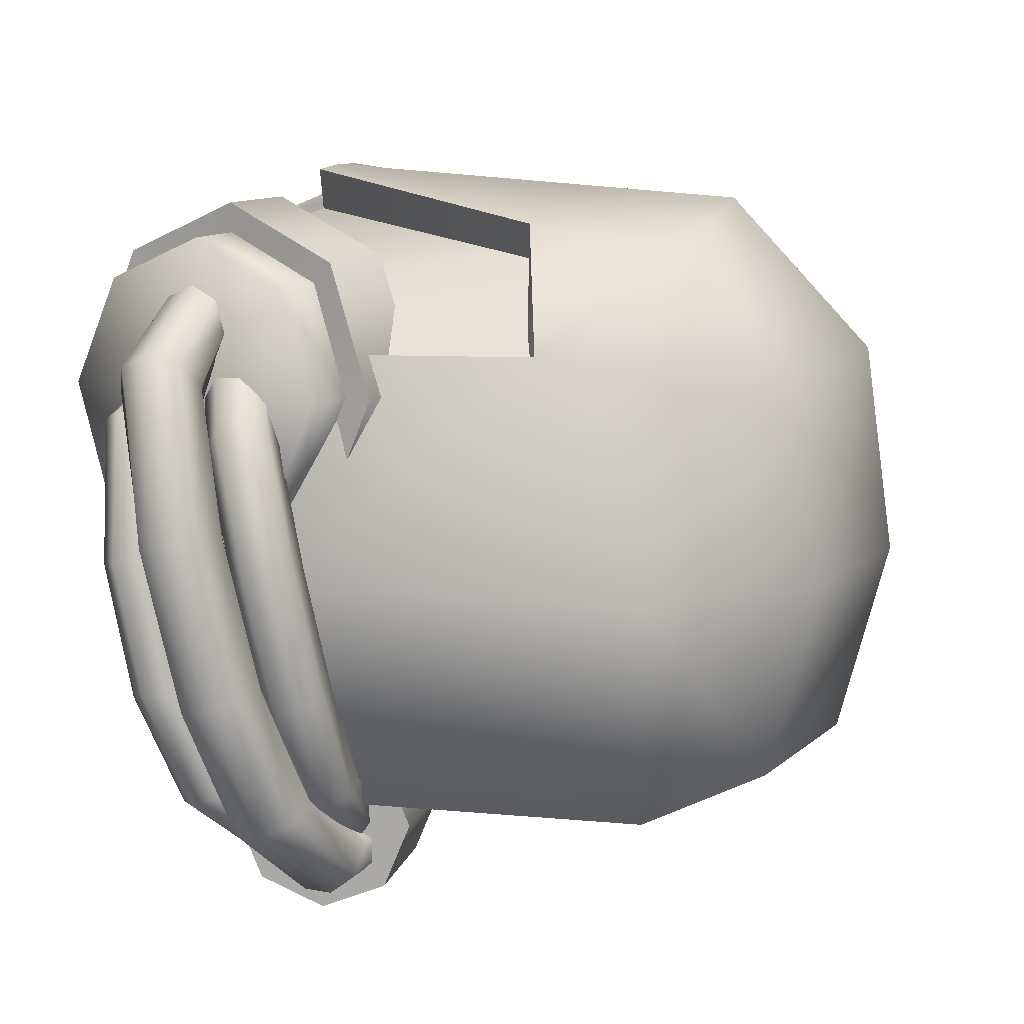
<metadata>
{"format":"obj","ext":"obj","renderer":"f3d","projection":"perspective","resolution":1024,"background":"white","views":[{"elev":10.7,"azim":102.7,"up":"+Z"}]}
</metadata>
<code>
g default
v 3.223 32.85 5.75
v 4.59 33.11 3.321
v 1.184 28.38 6.555
v -0 28.4 6.597
v -0 33.08 6.267
v 3.116 35.72 5.382
v -0 36.03 6.059
v 2.812 32.83 5.093
v 1.009 28.4 5.817
v -0 28.4 5.817
v 3.649 37.42 2.811
v -0 38.57 3.333
v 3.649 38.16 -0.4276
v -0 39.08 -0.4276
v 3.649 37.25 -3.915
v -0 38.17 -3.915
v 5.895 35.39 -0.4724
v 4.809 35.22 -4.617
v -0 35.35 -5.593
v 5.106 33.35 3.626
v 5.895 28.96 -0.3992
v 4.809 29.45 -4.588
v 4.686 28.61 3.252
v 5.126 28.51 3.564
v -0 29.59 -5.593
v -3.223 32.85 5.75
v -4.59 33.11 3.321
v -1.184 28.38 6.555
v -3.116 35.72 5.382
v -2.812 32.83 5.093
v -1.009 28.4 5.817
v -3.649 37.42 2.811
v -3.649 38.16 -0.4276
v -3.649 37.25 -3.915
v -5.895 35.39 -0.4724
v -4.809 35.22 -4.617
v -5.106 33.35 3.626
v -5.895 28.96 -0.3992
v -4.809 29.45 -4.588
v -4.686 28.61 3.252
v -5.126 28.51 3.564
g textureEditorIsolateSelectSet helm_main
f 9 8 1 3
f 10 9 3 4
f 4 3 1 5
f 1 6 7 5
f 7 6 11 12
f 12 11 13 14
f 14 13 15 16
f 15 13 17 18
f 16 15 18 19
f 2 20 1 8
f 1 20 6
f 11 6 20 17
f 17 13 11
f 18 17 21 22
f 20 2 23 24
f 21 17 20 24
f 19 18 22 25
f 31 28 26 30
f 10 4 28 31
f 4 5 26 28
f 26 5 7 29
f 7 12 32 29
f 12 14 33 32
f 14 16 34 33
f 34 36 35 33
f 16 19 36 34
f 27 30 26 37
f 32 35 37 29
f 36 39 38 35
f 37 41 40 27
f 38 41 37 35
f 19 25 39 36
f 35 32 33
f 26 29 37
g default
v 2.812 32.83 5.093
v 3.852 29.82 4.575
v 5.032 33.48 3.321
v 4.895 30.62 3.252
v 1.009 28.4 5.817
v 2.887 27.9 5.345
v 1.009 25.19 4.568
v 3.038 26 4.054
v 0 28.4 5.817
v 0 25.19 4.568
v 0 26.76 5.25
v 1.009 26.76 5.25
v 2.958 27.01 5.018
v -2.812 32.83 5.093
v -3.852 29.82 4.575
v -5.032 33.48 3.321
v -4.895 30.62 3.252
v -1.009 28.4 5.817
v -2.887 27.9 5.345
v -1.009 25.19 4.568
v -3.038 26 4.054
v -1.009 26.76 5.25
v -2.958 27.01 5.018
g textureEditorIsolateSelectSet visor
f 42 43 45 44
f 43 42 46 47
f 47 46 53 54
f 53 46 50 52
f 48 53 52 51
f 54 53 48 49
f 55 57 58 56
f 56 60 59 55
f 60 64 63 59
f 63 52 50 59
f 61 51 52 63
f 64 62 61 63
g default
v -2.242 28.33 -5.979
v -2.242 29.26 -6.365
v -2.242 30.19 -5.979
v -2.242 30.57 -5.05
v -2.242 30.19 -4.12
v -2.242 29.26 -3.735
v -2.242 28.33 -4.12
v -2.242 27.94 -5.05
v 0 29.26 -6.365
v 0 28.33 -5.979
v 0 27.94 -5.05
v 0 28.33 -4.12
v 0 29.26 -3.735
v 0 30.19 -4.12
v 0 30.57 -5.05
v 0 30.19 -5.979
v -2.242 28.09 -6.218
v -2.242 29.26 -6.702
v -2.242 30.43 -6.218
v -2.242 30.91 -5.05
v -2.242 30.43 -3.881
v -2.242 29.26 -3.397
v -2.242 28.09 -3.881
v -2.242 27.61 -5.05
v -4.47 28.09 -6.218
v -4.47 29.26 -6.702
v -4.47 29.26 -5.05
v -4.47 30.43 -6.218
v -4.47 30.91 -5.05
v -4.47 30.43 -3.881
v -4.47 29.26 -3.397
v -4.47 28.09 -3.881
v -4.47 27.61 -5.05
v 2.242 28.33 -5.979
v 2.242 29.26 -6.365
v 2.242 30.19 -5.979
v 2.242 30.57 -5.05
v 2.242 30.19 -4.12
v 2.242 29.26 -3.735
v 2.242 28.33 -4.12
v 2.242 27.94 -5.05
v 2.242 28.09 -6.218
v 2.242 29.26 -6.702
v 2.242 30.43 -6.218
v 2.242 30.91 -5.05
v 2.242 30.43 -3.881
v 2.242 29.26 -3.397
v 2.242 28.09 -3.881
v 2.242 27.61 -5.05
v 4.47 28.09 -6.218
v 4.47 29.26 -6.702
v 4.47 29.26 -5.05
v 4.47 30.43 -6.218
v 4.47 30.91 -5.05
v 4.47 30.43 -3.881
v 4.47 29.26 -3.397
v 4.47 28.09 -3.881
v 4.47 27.61 -5.05
g textureEditorIsolateSelectSet helm_tube_entry2
f 89 91 90
f 90 91 92
f 92 91 93
f 93 91 94
f 94 91 95
f 95 91 96
f 96 91 97
f 97 91 89
f 74 65 66 73
f 75 72 65 74
f 76 71 72 75
f 77 70 71 76
f 78 69 70 77
f 79 68 69 78
f 80 67 68 79
f 73 66 67 80
f 65 81 82 66
f 66 82 83 67
f 67 83 84 68
f 68 84 85 69
f 69 85 86 70
f 70 86 87 71
f 71 87 88 72
f 72 88 81 65
f 81 89 90 82
f 82 90 92 83
f 83 92 93 84
f 84 93 94 85
f 85 94 95 86
f 86 95 96 87
f 87 96 97 88
f 88 97 89 81
f 114 115 116
f 115 117 116
f 117 118 116
f 118 119 116
f 119 120 116
f 120 121 116
f 121 122 116
f 122 114 116
f 74 73 99 98
f 75 74 98 105
f 76 75 105 104
f 77 76 104 103
f 78 77 103 102
f 79 78 102 101
f 80 79 101 100
f 73 80 100 99
f 98 99 107 106
f 99 100 108 107
f 100 101 109 108
f 101 102 110 109
f 102 103 111 110
f 103 104 112 111
f 104 105 113 112
f 105 98 106 113
f 106 107 115 114
f 107 108 117 115
f 108 109 118 117
f 109 110 119 118
f 110 111 120 119
f 111 112 121 120
f 112 113 122 121
f 113 106 114 122
g default
v -4.65 25.35 0.9241
v -5.436 27.11 0.1303
v -6.087 28.92 0.9241
v -6.222 29.73 2.84
v -5.762 29.05 4.757
v -4.976 27.29 5.55
v -4.325 25.48 4.757
v -4.19 24.68 2.84
v -5.206 27.2 2.84
v -3.039 28.07 2.905
v -4.908 29.4 4.786
v -5.368 30.07 2.869
v -5.232 29.27 0.9532
v -4.581 27.45 0.1594
v -3.795 25.7 0.9532
v -3.335 25.02 2.869
v -3.471 25.83 4.786
v -4.122 27.64 5.58
v -3.745 30.27 5.195
v -4.251 31.09 2.905
v -5.057 29.74 5.159
v -5.564 30.56 2.869
v -4.048 30.14 0.6158
v -5.36 29.61 0.5799
v -3.253 27.99 -0.3317
v -4.566 27.46 -0.3676
v -2.333 25.88 0.6158
v -3.646 25.36 0.5799
v -1.826 25.06 2.905
v -3.139 24.53 2.869
v -2.03 26.01 5.195
v -3.343 25.48 5.159
v -2.825 28.16 6.142
v -4.137 27.63 6.107
v 4.65 25.35 0.9241
v 5.436 27.11 0.1303
v 6.087 28.92 0.9241
v 6.222 29.73 2.84
v 5.762 29.05 4.757
v 4.976 27.29 5.55
v 4.325 25.48 4.757
v 4.19 24.68 2.84
v 5.206 27.2 2.84
v 3.039 28.07 2.905
v 4.908 29.4 4.786
v 5.368 30.07 2.869
v 5.232 29.27 0.9532
v 4.581 27.45 0.1594
v 3.795 25.7 0.9532
v 3.335 25.02 2.869
v 3.471 25.83 4.786
v 4.122 27.64 5.58
v 3.745 30.27 5.195
v 4.251 31.09 2.905
v 5.057 29.74 5.159
v 5.564 30.56 2.869
v 4.048 30.14 0.6158
v 5.36 29.61 0.5799
v 3.253 27.99 -0.3317
v 4.566 27.46 -0.3676
v 2.333 25.88 0.6158
v 3.646 25.36 0.5799
v 1.826 25.06 2.905
v 3.139 24.53 2.869
v 2.03 26.01 5.195
v 3.343 25.48 5.159
v 2.825 28.16 6.142
v 4.137 27.63 6.107
g helm_tube_entry1
f 123 131 124
f 124 131 125
f 125 131 126
f 126 131 127
f 127 131 128
f 128 131 129
f 129 131 130
f 130 131 123
f 142 144 143 141
f 145 146 144 142
f 147 148 146 145
f 149 150 148 147
f 151 152 150 149
f 153 154 152 151
f 155 156 154 153
f 141 143 156 155
f 134 126 127 133
f 135 125 126 134
f 136 124 125 135
f 137 123 124 136
f 138 130 123 137
f 139 129 130 138
f 140 128 129 139
f 133 127 128 140
f 132 142 141
f 133 143 144 134
f 132 145 142
f 134 144 146 135
f 132 147 145
f 135 146 148 136
f 132 149 147
f 136 148 150 137
f 132 151 149
f 137 150 152 138
f 132 153 151
f 138 152 154 139
f 132 155 153
f 139 154 156 140
f 132 141 155
f 140 156 143 133
f 157 158 165
f 158 159 165
f 159 160 165
f 160 161 165
f 161 162 165
f 162 163 165
f 163 164 165
f 164 157 165
f 176 175 177 178
f 179 176 178 180
f 181 179 180 182
f 183 181 182 184
f 185 183 184 186
f 187 185 186 188
f 189 187 188 190
f 175 189 190 177
f 168 167 161 160
f 169 168 160 159
f 170 169 159 158
f 171 170 158 157
f 172 171 157 164
f 173 172 164 163
f 174 173 163 162
f 167 174 162 161
f 166 175 176
f 167 168 178 177
f 166 176 179
f 168 169 180 178
f 166 179 181
f 169 170 182 180
f 166 181 183
f 170 171 184 182
f 166 183 185
f 171 172 186 184
f 166 185 187
f 172 173 188 186
f 166 187 189
f 173 174 190 188
f 166 189 175
f 174 167 177 190
g default
v 4.127 26.39 2.401
v 4.462 26.68 2.219
v 4.774 26.99 2.401
v 4.881 27.14 2.84
v 4.719 27.05 3.28
v 4.385 26.76 3.462
v 4.072 26.45 3.28
v 3.966 26.29 2.84
v 4.973 25.99 1.651
v 5.237 26.23 -0.2319
v 5.313 26.72 -2.424
v 5.006 27.43 -4.173
v 4.234 28.3 -5.003
v 3.258 29.07 -4.697
v 5.11 26.44 1.539
v 5.279 26.7 -0.1822
v 5.349 27.19 -2.319
v 5.045 27.87 -4.002
v 4.326 28.67 -4.715
v 3.507 29.29 -4.354
v 5.419 26.75 1.722
v 5.639 27 -0.08607
v 5.711 27.49 -2.239
v 5.406 28.18 -3.94
v 4.672 29 -4.687
v 3.809 29.66 -4.341
v 5.72 26.75 2.093
v 6.106 26.95 0.000206
v 6.187 27.45 -2.23
v 5.876 28.17 -4.025
v 5.07 29.1 -4.934
v 3.986 29.96 -4.665
v 5.837 26.44 2.434
v 6.407 26.58 0.02606
v 6.498 27.09 -2.298
v 6.181 27.85 -4.205
v 5.286 28.9 -5.314
v 3.935 30.02 -5.136
v 5.701 25.99 2.546
v 6.365 26.11 -0.02364
v 6.462 26.63 -2.402
v 6.141 27.41 -4.377
v 5.194 28.53 -5.602
v 3.685 29.8 -5.479
v 5.392 25.68 2.363
v 6.005 25.81 -0.1198
v 6.101 26.33 -2.483
v 5.78 27.1 -4.439
v 4.848 28.2 -5.63
v 3.384 29.43 -5.492
v 5.09 25.68 1.992
v 5.538 25.86 -0.2061
v 5.624 26.37 -2.492
v 5.31 27.11 -4.354
v 4.451 28.11 -5.383
v 3.207 29.12 -5.168
v 4.704 26.69 3.542
v 4.924 27.18 3.321
v 5.106 27.68 3.542
v 5.143 27.91 4.077
v 5.015 27.72 4.612
v 4.796 27.23 4.834
v 4.614 26.72 4.612
v 4.576 26.5 4.077
v 6.188 26.69 2.63
v 6.356 27.08 0.3382
v 6.184 27.67 -2.33
v 5.478 28.29 -4.459
v 4.176 28.85 -5.469
v 2.706 29.18 -5.096
v 6.107 27.25 2.494
v 6.157 27.63 0.3986
v 5.982 28.2 -2.202
v 5.292 28.8 -4.25
v 4.085 29.31 -5.118
v 2.866 29.56 -4.679
v 6.285 27.76 2.717
v 6.398 28.14 0.5157
v 6.225 28.72 -2.104
v 5.53 29.32 -4.175
v 4.296 29.85 -5.083
v 3.006 30.12 -4.663
v 6.617 27.91 3.168
v 6.939 28.33 0.6207
v 6.769 28.92 -2.093
v 6.053 29.56 -4.278
v 4.685 30.16 -5.385
v 3.044 30.55 -5.057
v 6.908 27.63 3.583
v 7.462 28.08 0.6521
v 7.297 28.69 -2.176
v 6.554 29.36 -4.498
v 5.024 30.05 -5.846
v 2.958 30.58 -5.631
v 6.988 27.07 3.719
v 7.661 27.53 0.5916
v 7.498 28.16 -2.303
v 6.74 28.85 -4.706
v 5.114 29.6 -6.197
v 2.798 30.21 -6.048
v 6.81 26.56 3.496
v 7.419 27.02 0.4746
v 7.256 27.64 -2.401
v 6.502 28.33 -4.782
v 4.903 29.06 -6.232
v 2.658 29.65 -6.064
v 6.479 26.4 3.045
v 6.879 26.83 0.3696
v 6.711 27.44 -2.412
v 5.979 28.09 -4.679
v 4.515 28.75 -5.93
v 2.62 29.22 -5.669
v 5.261 27.65 2.401
v 5.263 28.09 2.219
v 5.231 28.53 2.401
v 5.185 28.71 2.84
v 5.151 28.53 3.28
v 5.149 28.08 3.462
v 5.181 27.64 3.28
v 5.227 27.46 2.84
v 6.114 28.03 1.651
v 6.109 28.38 -0.2319
v 5.787 28.76 -2.424
v 5.049 28.99 -4.173
v 3.884 28.98 -5.003
v 2.669 28.74 -4.697
v 5.868 28.42 1.539
v 5.779 28.72 -0.1822
v 5.459 29.09 -2.319
v 4.74 29.31 -4.002
v 3.665 29.3 -4.715
v 2.666 29.08 -4.354
v 5.833 28.86 1.722
v 5.789 29.19 -0.08607
v 5.469 29.56 -2.239
v 4.744 29.79 -3.94
v 3.644 29.77 -4.687
v 2.584 29.55 -4.341
v 6.03 29.09 2.093
v 6.134 29.51 0.000206
v 5.81 29.9 -2.23
v 5.06 30.14 -4.025
v 3.833 30.13 -4.934
v 2.471 29.88 -4.665
v 6.344 28.97 2.434
v 6.611 29.49 0.02606
v 6.283 29.9 -2.298
v 5.502 30.16 -4.205
v 4.122 30.17 -5.314
v 2.393 29.88 -5.136
v 6.59 28.58 2.546
v 6.941 29.15 -0.02364
v 6.61 29.57 -2.402
v 5.811 29.83 -4.377
v 4.341 29.86 -5.602
v 2.397 29.55 -5.479
v 6.624 28.14 2.363
v 6.93 28.68 -0.1198
v 6.601 29.1 -2.483
v 5.807 29.36 -4.439
v 4.362 29.38 -5.63
v 2.479 29.08 -5.492
v 6.428 27.91 1.992
v 6.586 28.36 -0.2061
v 6.26 28.76 -2.492
v 5.491 29.01 -4.354
v 4.173 29.02 -5.383
v 2.592 28.74 -5.168
v -4.127 26.39 2.401
v -4.462 26.68 2.219
v -4.774 26.99 2.401
v -4.881 27.14 2.84
v -4.719 27.05 3.28
v -4.385 26.76 3.462
v -4.072 26.45 3.28
v -3.966 26.29 2.84
v -4.973 25.99 1.651
v -5.237 26.23 -0.2319
v -5.313 26.72 -2.424
v -5.006 27.43 -4.173
v -4.234 28.3 -5.003
v -3.258 29.07 -4.697
v -5.11 26.44 1.539
v -5.279 26.7 -0.1822
v -5.349 27.19 -2.319
v -5.045 27.87 -4.002
v -4.326 28.67 -4.715
v -3.507 29.29 -4.354
v -5.419 26.75 1.722
v -5.639 27 -0.08607
v -5.711 27.49 -2.239
v -5.406 28.18 -3.94
v -4.672 29 -4.687
v -3.809 29.66 -4.341
v -5.72 26.75 2.093
v -6.106 26.95 0.000206
v -6.187 27.45 -2.23
v -5.876 28.17 -4.025
v -5.07 29.1 -4.934
v -3.986 29.96 -4.665
v -5.837 26.44 2.434
v -6.407 26.58 0.02606
v -6.498 27.09 -2.298
v -6.181 27.85 -4.205
v -5.286 28.9 -5.314
v -3.935 30.02 -5.136
v -5.701 25.99 2.546
v -6.365 26.11 -0.02364
v -6.462 26.63 -2.402
v -6.141 27.41 -4.377
v -5.194 28.53 -5.602
v -3.685 29.8 -5.479
v -5.392 25.68 2.363
v -6.005 25.81 -0.1198
v -6.101 26.33 -2.483
v -5.78 27.1 -4.439
v -4.848 28.2 -5.63
v -3.384 29.43 -5.492
v -5.09 25.68 1.992
v -5.538 25.86 -0.2061
v -5.624 26.37 -2.492
v -5.31 27.11 -4.354
v -4.451 28.11 -5.383
v -3.207 29.12 -5.168
v -4.704 26.69 3.542
v -4.924 27.18 3.321
v -5.106 27.68 3.542
v -5.143 27.91 4.077
v -5.015 27.72 4.612
v -4.796 27.23 4.834
v -4.614 26.72 4.612
v -4.576 26.5 4.077
v -6.188 26.69 2.63
v -6.356 27.08 0.3382
v -6.184 27.67 -2.33
v -5.478 28.29 -4.459
v -4.176 28.85 -5.469
v -2.706 29.18 -5.096
v -6.107 27.25 2.494
v -6.157 27.63 0.3986
v -5.982 28.2 -2.202
v -5.292 28.8 -4.25
v -4.085 29.31 -5.118
v -2.866 29.56 -4.679
v -6.285 27.76 2.717
v -6.398 28.14 0.5157
v -6.225 28.72 -2.104
v -5.53 29.32 -4.175
v -4.296 29.85 -5.083
v -3.006 30.12 -4.663
v -6.617 27.91 3.168
v -6.939 28.33 0.6207
v -6.769 28.92 -2.093
v -6.053 29.56 -4.278
v -4.685 30.16 -5.385
v -3.044 30.55 -5.057
v -6.908 27.63 3.583
v -7.462 28.08 0.6521
v -7.297 28.69 -2.176
v -6.554 29.36 -4.498
v -5.024 30.05 -5.846
v -2.958 30.58 -5.631
v -6.988 27.07 3.719
v -7.661 27.53 0.5916
v -7.498 28.16 -2.303
v -6.74 28.85 -4.706
v -5.114 29.6 -6.197
v -2.798 30.21 -6.048
v -6.81 26.56 3.496
v -7.419 27.02 0.4746
v -7.256 27.64 -2.401
v -6.502 28.33 -4.782
v -4.903 29.06 -6.232
v -2.658 29.65 -6.064
v -6.479 26.4 3.045
v -6.879 26.83 0.3696
v -6.711 27.44 -2.412
v -5.979 28.09 -4.679
v -4.515 28.75 -5.93
v -2.62 29.22 -5.669
v -5.261 27.65 2.401
v -5.263 28.09 2.219
v -5.231 28.53 2.401
v -5.185 28.71 2.84
v -5.151 28.53 3.28
v -5.149 28.08 3.462
v -5.181 27.64 3.28
v -5.227 27.46 2.84
v -6.114 28.03 1.651
v -6.109 28.38 -0.2319
v -5.787 28.76 -2.424
v -5.049 28.99 -4.173
v -3.884 28.98 -5.003
v -2.669 28.74 -4.697
v -5.868 28.42 1.539
v -5.779 28.72 -0.1822
v -5.459 29.09 -2.319
v -4.74 29.31 -4.002
v -3.665 29.3 -4.715
v -2.666 29.08 -4.354
v -5.833 28.86 1.722
v -5.789 29.19 -0.08607
v -5.469 29.56 -2.239
v -4.744 29.79 -3.94
v -3.644 29.77 -4.687
v -2.584 29.55 -4.341
v -6.03 29.09 2.093
v -6.134 29.51 0.000206
v -5.81 29.9 -2.23
v -5.06 30.14 -4.025
v -3.833 30.13 -4.934
v -2.471 29.88 -4.665
v -6.344 28.97 2.434
v -6.611 29.49 0.02606
v -6.283 29.9 -2.298
v -5.502 30.16 -4.205
v -4.122 30.17 -5.314
v -2.393 29.88 -5.136
v -6.59 28.58 2.546
v -6.941 29.15 -0.02364
v -6.61 29.57 -2.402
v -5.811 29.83 -4.377
v -4.341 29.86 -5.602
v -2.397 29.55 -5.479
v -6.624 28.14 2.363
v -6.93 28.68 -0.1198
v -6.601 29.1 -2.483
v -5.807 29.36 -4.439
v -4.362 29.38 -5.63
v -2.479 29.08 -5.492
v -6.428 27.91 1.992
v -6.586 28.36 -0.2061
v -6.26 28.76 -2.492
v -5.491 29.01 -4.354
v -4.173 29.02 -5.383
v -2.592 28.74 -5.168
g helm_tubes
f 191 192 205 199
f 199 205 206 200
f 200 206 207 201
f 201 207 208 202
f 202 208 209 203
f 203 209 210 204
f 192 193 211 205
f 205 211 212 206
f 206 212 213 207
f 207 213 214 208
f 208 214 215 209
f 209 215 216 210
f 193 194 217 211
f 211 217 218 212
f 212 218 219 213
f 213 219 220 214
f 214 220 221 215
f 215 221 222 216
f 194 195 223 217
f 217 223 224 218
f 218 224 225 219
f 219 225 226 220
f 220 226 227 221
f 221 227 228 222
f 195 196 229 223
f 223 229 230 224
f 224 230 231 225
f 225 231 232 226
f 226 232 233 227
f 227 233 234 228
f 196 197 235 229
f 229 235 236 230
f 230 236 237 231
f 231 237 238 232
f 232 238 239 233
f 233 239 240 234
f 197 198 241 235
f 235 241 242 236
f 236 242 243 237
f 237 243 244 238
f 238 244 245 239
f 239 245 246 240
f 198 191 199 241
f 241 199 200 242
f 242 200 201 243
f 243 201 202 244
f 244 202 203 245
f 245 203 204 246
f 247 248 261 255
f 255 261 262 256
f 256 262 263 257
f 257 263 264 258
f 258 264 265 259
f 259 265 266 260
f 248 249 267 261
f 261 267 268 262
f 262 268 269 263
f 263 269 270 264
f 264 270 271 265
f 265 271 272 266
f 249 250 273 267
f 267 273 274 268
f 268 274 275 269
f 269 275 276 270
f 270 276 277 271
f 271 277 278 272
f 250 251 279 273
f 273 279 280 274
f 274 280 281 275
f 275 281 282 276
f 276 282 283 277
f 277 283 284 278
f 251 252 285 279
f 279 285 286 280
f 280 286 287 281
f 281 287 288 282
f 282 288 289 283
f 283 289 290 284
f 252 253 291 285
f 285 291 292 286
f 286 292 293 287
f 287 293 294 288
f 288 294 295 289
f 289 295 296 290
f 253 254 297 291
f 291 297 298 292
f 292 298 299 293
f 293 299 300 294
f 294 300 301 295
f 295 301 302 296
f 254 247 255 297
f 297 255 256 298
f 298 256 257 299
f 299 257 258 300
f 300 258 259 301
f 301 259 260 302
f 303 304 317 311
f 311 317 318 312
f 312 318 319 313
f 313 319 320 314
f 314 320 321 315
f 315 321 322 316
f 304 305 323 317
f 317 323 324 318
f 318 324 325 319
f 319 325 326 320
f 320 326 327 321
f 321 327 328 322
f 305 306 329 323
f 323 329 330 324
f 324 330 331 325
f 325 331 332 326
f 326 332 333 327
f 327 333 334 328
f 306 307 335 329
f 329 335 336 330
f 330 336 337 331
f 331 337 338 332
f 332 338 339 333
f 333 339 340 334
f 307 308 341 335
f 335 341 342 336
f 336 342 343 337
f 337 343 344 338
f 338 344 345 339
f 339 345 346 340
f 308 309 347 341
f 341 347 348 342
f 342 348 349 343
f 343 349 350 344
f 344 350 351 345
f 345 351 352 346
f 309 310 353 347
f 347 353 354 348
f 348 354 355 349
f 349 355 356 350
f 350 356 357 351
f 351 357 358 352
f 310 303 311 353
f 353 311 312 354
f 354 312 313 355
f 355 313 314 356
f 356 314 315 357
f 357 315 316 358
f 359 367 373 360
f 367 368 374 373
f 368 369 375 374
f 369 370 376 375
f 370 371 377 376
f 371 372 378 377
f 360 373 379 361
f 373 374 380 379
f 374 375 381 380
f 375 376 382 381
f 376 377 383 382
f 377 378 384 383
f 361 379 385 362
f 379 380 386 385
f 380 381 387 386
f 381 382 388 387
f 382 383 389 388
f 383 384 390 389
f 362 385 391 363
f 385 386 392 391
f 386 387 393 392
f 387 388 394 393
f 388 389 395 394
f 389 390 396 395
f 363 391 397 364
f 391 392 398 397
f 392 393 399 398
f 393 394 400 399
f 394 395 401 400
f 395 396 402 401
f 364 397 403 365
f 397 398 404 403
f 398 399 405 404
f 399 400 406 405
f 400 401 407 406
f 401 402 408 407
f 365 403 409 366
f 403 404 410 409
f 404 405 411 410
f 405 406 412 411
f 406 407 413 412
f 407 408 414 413
f 366 409 367 359
f 409 410 368 367
f 410 411 369 368
f 411 412 370 369
f 412 413 371 370
f 413 414 372 371
f 415 423 429 416
f 423 424 430 429
f 424 425 431 430
f 425 426 432 431
f 426 427 433 432
f 427 428 434 433
f 416 429 435 417
f 429 430 436 435
f 430 431 437 436
f 431 432 438 437
f 432 433 439 438
f 433 434 440 439
f 417 435 441 418
f 435 436 442 441
f 436 437 443 442
f 437 438 444 443
f 438 439 445 444
f 439 440 446 445
f 418 441 447 419
f 441 442 448 447
f 442 443 449 448
f 443 444 450 449
f 444 445 451 450
f 445 446 452 451
f 419 447 453 420
f 447 448 454 453
f 448 449 455 454
f 449 450 456 455
f 450 451 457 456
f 451 452 458 457
f 420 453 459 421
f 453 454 460 459
f 454 455 461 460
f 455 456 462 461
f 456 457 463 462
f 457 458 464 463
f 421 459 465 422
f 459 460 466 465
f 460 461 467 466
f 461 462 468 467
f 462 463 469 468
f 463 464 470 469
f 422 465 423 415
f 465 466 424 423
f 466 467 425 424
f 467 468 426 425
f 468 469 427 426
f 469 470 428 427
f 471 479 485 472
f 479 480 486 485
f 480 481 487 486
f 481 482 488 487
f 482 483 489 488
f 483 484 490 489
f 472 485 491 473
f 485 486 492 491
f 486 487 493 492
f 487 488 494 493
f 488 489 495 494
f 489 490 496 495
f 473 491 497 474
f 491 492 498 497
f 492 493 499 498
f 493 494 500 499
f 494 495 501 500
f 495 496 502 501
f 474 497 503 475
f 497 498 504 503
f 498 499 505 504
f 499 500 506 505
f 500 501 507 506
f 501 502 508 507
f 475 503 509 476
f 503 504 510 509
f 504 505 511 510
f 505 506 512 511
f 506 507 513 512
f 507 508 514 513
f 476 509 515 477
f 509 510 516 515
f 510 511 517 516
f 511 512 518 517
f 512 513 519 518
f 513 514 520 519
f 477 515 521 478
f 515 516 522 521
f 516 517 523 522
f 517 518 524 523
f 518 519 525 524
f 519 520 526 525
f 478 521 479 471
f 521 522 480 479
f 522 523 481 480
f 523 524 482 481
f 524 525 483 482
f 525 526 484 483

</code>
